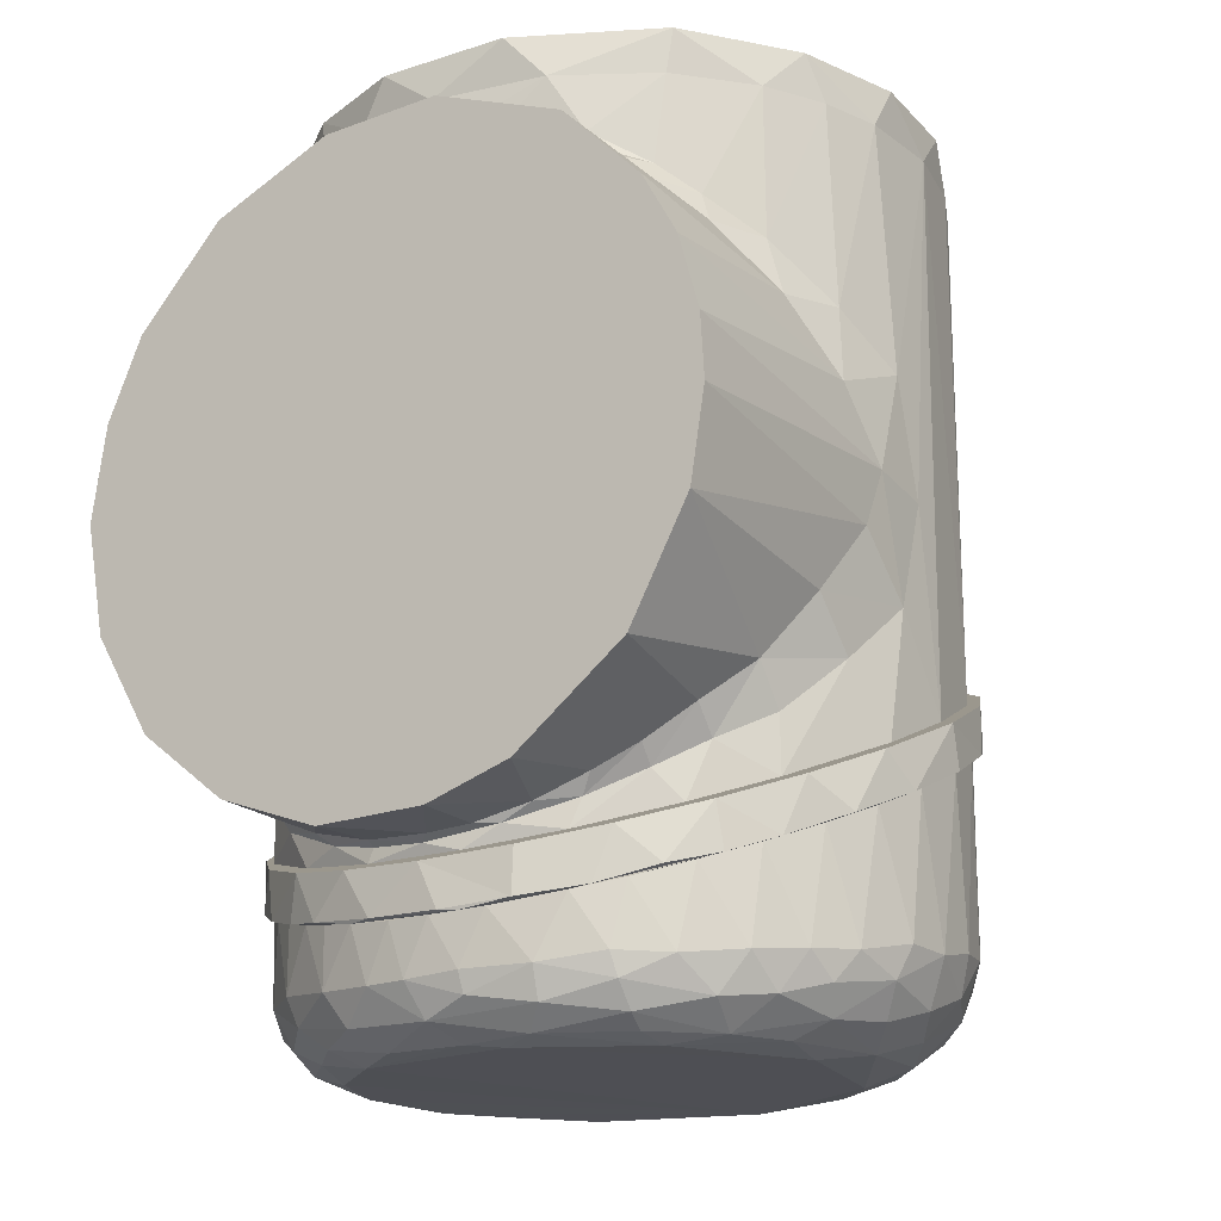
<metadata>
{"format":"obj","ext":"obj","renderer":"f3d","projection":"perspective","resolution":1024,"background":"white","views":[{"elev":-18.4,"azim":32.6,"up":"+Y"}]}
</metadata>
<code>
o wrist1
v -0.000112 -0.04979 -0.1278
v 0.004687 -0.04888 -0.1281
v 0.00551 -0.05169 -0.1258
v -0.007628 -0.05321 -0.1238
v -0.004963 -0.05027 -0.127
v 0.004711 -0.05381 -0.1234
v -0.000846 -0.05537 -0.1212
v -0.02856 -0.05545 -0.07681
v -0.03018 -0.05601 -0.08643
v -0.02682 -0.05707 -0.08431
v -0.0302 -0.05188 -0.07342
v -0.03133 -0.04864 -0.07304
v -0.03407 -0.04857 -0.07823
v -0.02543 -0.05401 -0.06928
v -0.0338 -0.05229 -0.08238
v -0.02262 -0.05707 -0.0743
v 0.03238 -0.04848 -0.07479
v 0.02885 -0.04903 -0.06963
v 0.02958 -0.05278 -0.07338
v 0.02567 -0.05337 -0.06865
v 0.02456 -0.05625 -0.07289
v 0.03295 -0.0513 -0.07823
v 0.03141 -0.05434 -0.0807
v 0.02773 -0.0563 -0.07924
v 0.01881 -0.05718 -0.07028
v 0.02663 -0.05716 -0.08574
v -0.0138 -0.05716 -0.06649
v 0.003503 -0.05715 -0.1158
v 0.02219 -0.05715 -0.1048
v 0.005434 -0.05716 -0.06341
v -0.02585 -0.05715 -0.09639
v -0.0151 -0.05714 -0.1113
v 0.03495 -0.04801 -0.08016
v 0.001906 -0.05689 -0.06141
v -0.007742 -0.05673 -0.06214
v -0.02965 -0.05582 -0.09818
v -0.0308 -0.05337 -0.1052
v -0.0243 -0.0548 -0.1118
v -0.01054 -0.0561 -0.1178
v -0.02087 -0.05197 -0.1192
v -0.01819 -0.05505 -0.1166
v -0.01809 -0.05067 -0.1225
v 0.03026 -0.05615 -0.09184
v 0.02754 -0.05534 -0.1057
v 0.03217 -0.05416 -0.09856
v 0.01298 -0.05609 -0.1171
v 0.01556 -0.05162 -0.1228
v 0.02101 -0.05502 -0.1144
v 0.02755 -0.05203 -0.1129
v -0.009965 -0.04919 -0.1269
v -0.01554 -0.04696 -0.1262
v 0.01001 -0.04823 -0.1274
v -0.001618 -0.0459 -0.1299
v -0.008266 -0.04299 -0.13
v 0.007333 -0.04473 -0.1297
v -0.01656 -0.04114 -0.1273
v -0.000142 -0.04056 -0.1312
v 0.03513 -0.0519 -0.09437
v 0.03536 -0.0496 -0.1011
v 0.03204 -0.05073 -0.108
v 0.03574 -0.05019 -0.08589
v 0.03346 -0.05376 -0.08802
v 0.02083 -0.04699 -0.1233
v 0.024 -0.05054 -0.1183
v 0.03049 -0.04637 -0.1144
v 0.01545 -0.04587 -0.1267
v 0.0374 -0.04664 -0.09337
v 0.02699 -0.04369 -0.1195
v -0.02017 -0.05294 -0.06344
v -0.01628 -0.05547 -0.06347
v -0.02716 -0.04888 -0.1168
v -0.02801 -0.05171 -0.1126
v -0.0351 -0.05206 -0.09344
v -0.03287 -0.05313 -0.1002
v -0.03301 -0.05436 -0.0901
v -0.01098 -0.05442 -0.05973
v 0.004696 -0.05296 -0.0572
v -0.000372 -0.05484 -0.05817
v 0.0116 -0.05396 -0.05954
v 0.01892 -0.05204 -0.06199
v 0.0189 -0.05484 -0.06427
v -0.02709 -0.04981 -0.06779
v -0.0133 -0.05074 -0.05855
v -0.006537 -0.05106 -0.05677
v -0.001689 -0.05104 -0.05622
v -0.03271 -0.04862 -0.1091
v -0.03635 -0.04976 -0.09092
v -0.03503 -0.04897 -0.1032
v -0.02115 -0.04978 -0.0626
v 0.004552 -0.05063 -0.05636
v 0.0119 -0.05047 -0.05809
v 0.02373 -0.04969 -0.06463
v 0.03701 -0.04648 -0.08729
v 0.03694 -0.04536 -0.1
v 0.0352 -0.04491 -0.1063
v 0.03215 -0.04341 -0.113
v 0.02175 -0.04184 -0.1242
v 0.01679 -0.04185 -0.1271
v 0.01031 -0.04109 -0.1297
v -0.02729 -0.04394 -0.1191
v -0.03197 -0.04374 -0.1133
v -0.03717 -0.04618 -0.09793
v -0.03747 -0.04609 -0.09257
v -0.03644 -0.0473 -0.08471
v 0.01857 -0.04947 -0.06095
v -0.03569 -0.04417 -0.1052
v -0.02311 -0.04358 -0.123
v 0.00921 -0.05638 -0.06177
v -0.02374 -0.05664 -0.1057
v -0.02052 -0.05605 -0.06782
v 0.01843 -0.05626 -0.06662
v -0.03744 -0.02692 -0.09725
v -0.03561 -0.0232 -0.1057
v -0.03257 -0.02028 -0.1124
v -0.02965 -0.01839 -0.1166
v -0.02553 -0.01641 -0.1212
v -0.01983 -0.01446 -0.1255
v -0.01458 -0.01326 -0.1282
v -0.007845 -0.01233 -0.1304
v -0.001131 -0.01197 -0.1311
v 0.004577 -0.0121 -0.1309
v 0.009386 -0.01247 -0.13
v 0.01668 -0.01368 -0.1273
v 0.02236 -0.0152 -0.1238
v 0.02814 -0.01756 -0.1185
v 0.03241 -0.02011 -0.1127
v 0.03565 -0.02331 -0.1055
v 0.03742 -0.02679 -0.09759
v 0.03737 -0.03031 -0.08957
v 0.03598 -0.03339 -0.08261
v 0.03344 -0.0361 -0.07641
v 0.02977 -0.03867 -0.07062
v 0.0253 -0.04079 -0.06578
v 0.02015 -0.04256 -0.06182
v 0.01516 -0.04371 -0.05913
v 0.007451 -0.04482 -0.05668
v 0.001225 -0.0451 -0.05599
v -0.01686 -0.04335 -0.05996
v -0.01321 -0.04405 -0.05839
v -0.008907 -0.04464 -0.05704
v -0.003659 -0.04512 -0.05622
v -0.02096 -0.04233 -0.06241
v -0.02516 -0.04084 -0.06567
v -0.02901 -0.03907 -0.06969
v -0.03206 -0.03719 -0.07397
v -0.03554 -0.03403 -0.08111
v -0.03729 -0.03062 -0.089
v -0.03795 -0.03164 -0.08619
v -0.03176 -0.03807 -0.07151
v -0.03283 -0.01929 -0.1143
v -0.005958 -0.01158 -0.1319
v 0.03706 -0.02338 -0.105
v 0.00058 -0.01135 -0.1324
v 0.004902 -0.04523 -0.0554
v 0.01766 -0.04343 -0.05928
v 0.006803 -0.01161 -0.1318
v -0.02173 -0.01433 -0.1257
v 0.02778 -0.04019 -0.0667
v 0.03156 -0.0382 -0.07128
v 0.02109 -0.01412 -0.1261
v 0.01366 -0.01244 -0.1299
v -0.008019 -0.04496 -0.05606
v -0.027 -0.01613 -0.1215
v -0.01867 -0.04315 -0.05979
v -0.02412 -0.04163 -0.06341
v -0.03653 -0.02273 -0.1065
v 0.03569 -0.03493 -0.07845
v 0.02762 -0.01638 -0.1208
v 0.03336 -0.01968 -0.1134
v 0.03812 -0.03136 -0.08679
v 0.0387 -0.02741 -0.09584
v -0.03854 -0.02645 -0.09785
v -0.0386 -0.02934 -0.0915
v -0.03593 -0.03467 -0.07913
v -0.005312 -0.04488 -0.05516
v -0.02856 -0.03961 -0.06746
v -0.01437 -0.01241 -0.1297
v -0.01376 -0.04395 -0.05737
v -0.009078 -0.03954 -0.0559
v 0.002958 -0.045 -0.05496
v 0.01064 -0.04439 -0.05629
v 0.02731 -0.0351 -0.06599
v 0.02352 -0.04152 -0.06276
v 0.01081 -0.03935 -0.05635
v 0.000715 -0.04004 -0.05478
v 0.01963 -0.03769 -0.06012
v 0.03322 -0.03182 -0.07346
v 0.03716 -0.02785 -0.08247
v 0.03889 -0.02264 -0.09431
v 0.037 -0.01781 -0.1053
v 0.03294 -0.01394 -0.1141
v 0.0272 -0.01078 -0.1213
v 0.01864 -0.007963 -0.1277
v 0.01019 -0.006504 -0.131
v 0.000313 -0.00584 -0.1325
v -0.009904 -0.006465 -0.1311
v -0.01972 -0.008184 -0.1272
v -0.03039 -0.01228 -0.1179
v -0.03615 -0.01676 -0.1077
v -0.03844 -0.02064 -0.09886
v -0.03852 -0.02483 -0.08935
v -0.03628 -0.02905 -0.07976
v -0.03184 -0.03272 -0.07141
v -0.02563 -0.03578 -0.06445
v -0.01759 -0.03817 -0.05903
v -0.03516 0.0475 -0.08002
v 0.0366 0.0475 -0.1011
v 0.03047 0.0475 -0.1154
v -0.00702 0.0475 -0.05604
v 0.008286 0.0475 -0.0563
v 0.01909 0.0475 -0.1253
v -0.02877 0.0475 -0.06876
v 0.007019 0.0475 -0.13
v -0.005551 0.0475 -0.1301
v -0.03476 0.0475 -0.1074
v -0.03762 0.0475 -0.09235
v -0.01908 0.0475 -0.06074
v 0.02443 0.0475 -0.06413
v -0.0277 0.0475 -0.1182
v -0.01788 0.0475 -0.1261
v 0.03348 0.0475 -0.07616
v 0.03735 0.0475 -0.08852
v 0.03748 0.04224 -0.09567
v 0.03562 0.04225 -0.1049
v 0.02963 0.04225 -0.1164
v 0.01938 0.04225 -0.1251
v 0.0113 0.04221 -0.1289
v 0.005974 0.04217 -0.13
v -0.007355 0.04223 -0.1298
v -0.01927 0.04225 -0.1252
v -0.02902 0.04225 -0.1171
v -0.03484 0.04214 -0.107
v -0.03747 0.04224 -0.09602
v -0.03683 0.04225 -0.08543
v -0.03337 0.04225 -0.07577
v -0.02635 0.04225 -0.06606
v -0.01806 0.04223 -0.06008
v -0.01048 0.04225 -0.05689
v -0.000153 0.04225 -0.05543
v 0.01294 0.04224 -0.05761
v 0.02374 0.04225 -0.0638
v 0.0308 0.04225 -0.07153
v 0.03456 0.04225 -0.07843
v 0.03678 0.04225 -0.08542
v -0.03768 -0.000404 -0.0475
v 0.03074 0.0216 -0.0475
v 0.02157 0.03105 -0.0475
v 0.03751 -0.001327 -0.0475
v 0.03709 0.005863 -0.0475
v 0.03476 0.01429 -0.0475
v 0.006161 0.03721 -0.0475
v -0.03523 -0.01328 -0.0475
v -0.0283 -0.02488 -0.0475
v -0.006045 -0.03725 -0.0475
v 0.02909 -0.0241 -0.0475
v 0.03587 -0.01149 -0.0475
v -0.03605 0.0106 -0.0475
v 0.006774 -0.03693 -0.0475
v -0.02193 0.03077 -0.0475
v -0.03192 0.01999 -0.0475
v -0.01796 -0.03295 -0.0475
v 0.01651 -0.03381 -0.0475
v -0.007816 0.03678 -0.0475
v 0.02242 -0.03 -0.06064
v 0.02687 -0.02598 -0.06366
v 0.01806 -0.03279 -0.05842
v 0.01264 -0.03536 -0.05673
v 0.001899 -0.03754 -0.05448
v 0.006651 -0.03702 -0.05531
v -0.005245 -0.03722 -0.0548
v -0.0136 -0.035 -0.05699
v -0.02112 -0.03098 -0.05991
v -0.02459 0.02826 -0.06238
v -0.02008 0.03158 -0.05931
v -0.01431 0.03469 -0.05734
v -0.009422 0.03629 -0.05566
v -0.004327 0.0373 -0.05472
v 0.003049 0.03747 -0.05459
v 0.009272 0.03635 -0.05578
v 0.015 0.03447 -0.05771
v 0.01912 0.0322 -0.05883
v 0.02324 0.02928 -0.06096
v 0.02834 0.02443 -0.06446
v 0.03745 0.000517 -0.09116
v 0.03751 0.001564 -0.08288
v 0.03718 -0.01191 -0.08732
v 0.03748 -0.02228 -0.09453
v 0.03677 -0.02676 -0.08435
v 0.03496 -0.01905 -0.07923
v 0.03113 -0.03218 -0.07203
v 0.03104 -0.0257 -0.07203
v 0.02664 -0.02898 -0.0667
v 0.02471 -0.03535 -0.06483
v 0.02215 -0.03205 -0.06271
v 0.01546 -0.03803 -0.05873
v 0.01662 -0.03488 -0.05937
v 0.009246 -0.03708 -0.05648
v 0.005077 -0.03933 -0.05578
v 0.000855 -0.03818 -0.05532
v -0.005987 -0.03932 -0.05581
v -0.00531 -0.03779 -0.05575
v -0.01128 -0.03658 -0.05708
v -0.01645 -0.03778 -0.05931
v -0.0205 -0.0331 -0.06147
v -0.02666 -0.03465 -0.06642
v -0.03746 0.001427 -0.09201
v -0.03754 -0.0227 -0.09357
v -0.03719 -0.01165 -0.08727
v -0.03583 -0.02826 -0.08094
v -0.03719 -0.005361 -0.07906
v -0.03205 -0.0194 -0.06947
v 0.03499 -0.01359 -0.07346
v 0.03097 -0.02121 -0.06849
v 0.03719 -0.005386 -0.07966
v -0.0284 -0.02454 -0.06574
v -0.02849 -0.0281 -0.06869
v -0.03504 -0.0206 -0.07959
v -0.03201 -0.02407 -0.07357
v -0.035 -0.0135 -0.07264
v -0.03499 -0.01602 -0.07727
v -0.03737 0.01178 -0.08979
v 0.0372 0.01382 -0.08777
v 0.03311 0.01763 -0.07094
v 0.03631 0.009668 -0.07731
v -0.03497 0.01367 -0.07355
v -0.03717 0.005629 -0.08113
v 0.03498 0.01888 -0.07931
v 0.03087 0.02468 -0.07167
v 0.02635 0.02868 -0.06635
v -0.003076 0.03814 -0.05548
v 0.003405 0.03807 -0.05558
v -0.01046 0.03698 -0.05692
v -0.01646 0.03487 -0.05929
v -0.03097 0.02102 -0.06697
v -0.02162 0.03288 -0.06238
v -0.02832 0.02865 -0.06856
v -0.02832 0.02587 -0.06718
v -0.03317 0.01947 -0.07356
v -0.03321 0.02341 -0.07565
v -0.03633 0.01691 -0.08355
v 0.01675 0.0355 -0.05942
v 0.02261 0.03183 -0.06312
v 0.008477 0.03758 -0.05644
v -0.03681 -0.01962 -0.1006
v -0.03274 -0.01487 -0.1114
v -0.02703 -0.01148 -0.1191
v -0.01921 -0.008754 -0.1253
v -0.009983 -0.007025 -0.1292
v -0.01491 0.04003 -0.1274
v -0.000698 -0.006416 -0.1306
v 0.01245 -0.007297 -0.1286
v 0.02396 -0.0102 -0.122
v 0.03102 -0.0136 -0.1142
v 0.03554 -0.01761 -0.1051
v 0.03479 0.03999 -0.1071
f 1 2 3
f 4 5 1
f 1 3 4
f 3 6 4
f 4 6 7
f 8 9 10
f 11 12 13
f 8 14 11
f 11 13 15
f 11 15 8
f 16 8 10
f 17 18 19
f 19 20 21
f 22 17 19
f 23 19 21
f 23 21 24
f 24 21 25
f 22 19 23
f 26 24 25
f 27 28 29
f 27 16 28
f 30 27 29
f 16 10 28
f 28 10 31
f 28 31 32
f 30 26 25
f 29 26 30
f 17 22 33
f 30 34 27
f 27 34 35
f 36 37 38
f 7 39 4
f 40 41 38
f 39 41 4
f 4 41 42
f 43 44 45
f 7 6 46
f 46 6 47
f 47 6 3
f 48 49 44
f 5 4 50
f 50 4 42
f 51 50 42
f 3 2 52
f 3 52 47
f 46 47 48
f 5 50 53
f 5 53 1
f 50 51 54
f 50 54 53
f 1 53 55
f 1 55 2
f 2 55 52
f 51 56 54
f 53 54 57
f 53 57 55
f 58 45 59
f 59 45 60
f 22 23 61
f 61 23 62
f 61 62 58
f 63 64 47
f 60 49 65
f 65 49 64
f 63 47 66
f 66 47 52
f 33 22 61
f 67 61 58
f 67 58 59
f 65 64 68
f 68 64 63
f 66 52 55
f 69 14 70
f 71 40 72
f 73 74 75
f 15 73 75
f 69 70 76
f 77 78 79
f 80 81 20
f 82 11 14
f 82 14 69
f 83 69 76
f 83 76 84
f 84 76 78
f 84 78 85
f 85 78 77
f 80 79 81
f 71 72 86
f 87 73 15
f 42 40 71
f 86 72 37
f 86 37 88
f 88 37 74
f 88 74 73
f 89 82 69
f 89 69 83
f 90 85 77
f 91 79 80
f 92 80 20
f 18 20 19
f 93 61 67
f 67 59 94
f 94 59 95
f 95 59 60
f 95 60 65
f 93 33 61
f 96 65 68
f 97 68 63
f 97 63 98
f 98 63 66
f 98 66 99
f 99 66 55
f 12 11 82
f 90 77 91
f 91 77 79
f 92 20 18
f 100 71 101
f 101 71 86
f 102 87 103
f 103 87 104
f 13 104 15
f 105 91 80
f 105 80 92
f 96 95 65
f 101 86 106
f 106 86 88
f 106 88 102
f 107 51 42
f 107 42 71
f 107 71 100
f 102 88 73
f 102 73 87
f 104 87 15
f 23 43 62
f 62 43 45
f 108 30 25
f 23 24 43
f 43 24 26
f 43 26 29
f 46 29 28
f 39 28 32
f 109 32 31
f 110 16 27
f 34 30 108
f 108 25 111
f 111 25 21
f 8 16 110
f 110 27 70
f 70 27 35
f 78 35 34
f 81 108 111
f 14 8 110
f 76 70 35
f 76 35 78
f 78 34 108
f 79 108 81
f 81 111 21
f 81 21 20
f 9 8 75
f 37 36 74
f 74 36 75
f 9 75 36
f 109 36 38
f 109 38 41
f 43 29 44
f 44 29 48
f 48 29 46
f 46 28 7
f 7 28 39
f 41 39 32
f 41 32 109
f 36 109 31
f 36 31 9
f 9 31 10
f 14 110 70
f 79 78 108
f 58 62 45
f 60 45 44
f 60 44 49
f 64 49 48
f 64 48 47
f 99 55 57
f 8 15 75
f 38 37 72
f 38 72 40
f 41 40 42
f 51 107 56
f 112 102 103
f 113 106 112
f 112 106 102
f 113 114 101
f 113 101 106
f 115 101 114
f 100 115 116
f 115 100 101
f 116 107 100
f 117 56 107
f 117 107 116
f 56 117 118
f 56 118 119
f 119 54 56
f 54 119 57
f 57 119 120
f 57 120 121
f 57 121 99
f 99 121 122
f 123 98 99
f 123 99 122
f 124 97 98
f 124 98 123
f 125 68 124
f 124 68 97
f 96 68 126
f 126 68 125
f 96 126 127
f 94 95 127
f 127 95 96
f 94 127 128
f 94 128 67
f 67 128 129
f 67 129 93
f 93 129 130
f 93 130 33
f 33 130 131
f 131 17 33
f 17 132 18
f 131 132 17
f 18 132 133
f 18 133 92
f 92 133 134
f 92 134 105
f 135 105 134
f 105 135 91
f 91 135 136
f 137 85 90
f 137 90 136
f 136 90 91
f 138 83 139
f 139 83 140
f 140 83 84
f 140 84 141
f 141 84 85
f 141 85 137
f 138 89 83
f 89 138 142
f 89 142 143
f 89 143 82
f 82 143 144
f 144 12 82
f 144 145 12
f 145 13 12
f 146 13 145
f 13 146 104
f 146 147 104
f 104 147 103
f 112 103 147
f 141 137 140
f 147 146 148
f 147 148 112
f 144 143 149
f 114 150 115
f 116 115 150
f 118 151 119
f 127 152 128
f 153 119 151
f 137 136 154
f 154 136 135
f 154 135 155
f 156 122 121
f 153 121 120
f 153 120 119
f 157 151 118
f 135 134 158
f 158 134 133
f 158 133 159
f 160 124 123
f 161 123 122
f 162 140 137
f 118 117 157
f 163 116 150
f 138 139 164
f 164 139 162
f 139 140 162
f 157 117 163
f 163 117 116
f 159 133 132
f 160 125 124
f 138 165 142
f 142 165 143
f 159 132 131
f 166 150 114
f 159 131 167
f 168 125 160
f 144 149 145
f 143 165 149
f 169 126 125
f 149 146 145
f 131 130 170
f 166 114 113
f 130 129 170
f 170 129 171
f 152 127 126
f 152 126 169
f 113 112 172
f 172 112 173
f 174 146 149
f 171 129 128
f 171 128 152
f 173 112 148
f 148 146 174
f 175 162 154
f 162 137 154
f 165 176 149
f 172 166 113
f 177 151 157
f 178 175 179
f 178 162 175
f 180 175 154
f 162 178 164
f 164 165 138
f 156 121 153
f 161 122 156
f 123 161 160
f 169 125 168
f 167 131 170
f 155 135 158
f 181 154 155
f 181 180 154
f 158 182 183
f 158 183 155
f 181 184 185
f 181 185 180
f 155 186 181
f 181 186 184
f 155 183 186
f 186 183 182
f 158 159 182
f 182 159 187
f 187 159 167
f 187 167 188
f 188 167 170
f 188 170 189
f 170 171 189
f 189 171 152
f 189 152 190
f 152 169 190
f 190 169 191
f 169 168 191
f 191 168 192
f 168 160 192
f 192 160 193
f 193 160 161
f 161 194 193
f 161 156 194
f 194 156 195
f 153 195 156
f 195 153 151
f 195 151 196
f 151 177 196
f 177 197 196
f 157 197 177
f 157 163 197
f 163 198 197
f 163 150 198
f 150 199 198
f 166 199 150
f 199 166 200
f 200 166 172
f 172 173 201
f 200 172 201
f 173 148 201
f 201 148 202
f 202 148 174
f 202 174 203
f 203 174 149
f 203 149 204
f 204 149 176
f 204 176 165
f 204 165 205
f 178 205 164
f 165 164 205
f 178 179 205
f 185 175 180
f 179 175 185
f 198 187 188
f 198 199 187
f 187 199 200
f 201 202 187
f 182 202 203
f 187 200 201
f 202 182 187
f 203 204 182
f 198 188 189
f 182 204 205
f 182 205 179
f 190 197 189
f 189 197 198
f 182 179 185
f 182 185 184
f 182 184 186
f 197 190 191
f 191 192 197
f 192 193 197
f 197 195 196
f 197 193 194
f 197 194 195
f 206 207 208
f 207 209 210
f 206 208 211
f 206 212 207
f 206 211 213
f 214 215 216
f 212 217 207
f 207 217 209
f 207 210 218
f 215 214 219
f 219 214 220
f 206 213 214
f 206 214 216
f 218 221 207
f 207 221 222
f 222 223 207
f 207 223 224
f 207 224 208
f 208 224 225
f 208 225 226
f 208 226 211
f 211 226 227
f 211 227 213
f 213 227 228
f 213 228 229
f 213 229 214
f 214 229 220
f 220 229 230
f 220 230 231
f 220 231 219
f 219 231 215
f 215 231 232
f 215 232 233
f 215 233 216
f 216 233 234
f 216 234 206
f 206 234 235
f 206 235 212
f 212 235 236
f 212 236 217
f 217 236 237
f 217 237 238
f 217 238 209
f 209 238 239
f 209 239 210
f 210 239 240
f 210 240 218
f 218 240 241
f 218 241 242
f 218 242 221
f 221 242 243
f 221 243 244
f 221 244 222
f 222 244 223
f 245 246 247
f 248 249 245
f 245 249 250
f 245 250 246
f 247 251 245
f 252 248 245
f 248 252 253
f 254 255 256
f 254 256 248
f 245 251 257
f 255 254 258
f 251 259 260
f 248 253 261
f 248 261 254
f 258 262 255
f 259 251 263
f 251 260 257
f 255 264 265
f 262 266 255
f 255 266 264
f 262 267 266
f 262 258 267
f 258 268 269
f 268 258 254
f 254 270 268
f 270 254 271
f 271 254 261
f 271 261 272
f 272 261 253
f 259 273 260
f 259 274 273
f 259 275 274
f 263 275 259
f 263 276 275
f 263 277 276
f 251 278 263
f 263 278 277
f 251 279 278
f 280 279 251
f 281 280 247
f 247 280 251
f 247 282 281
f 247 283 282
f 246 283 247
f 284 285 286
f 287 284 286
f 287 286 288
f 288 286 289
f 288 289 290
f 290 289 291
f 290 291 292
f 290 292 293
f 294 293 292
f 293 294 295
f 295 294 296
f 295 296 297
f 297 298 295
f 299 298 297
f 299 300 298
f 300 299 301
f 302 300 301
f 300 302 303
f 303 302 304
f 304 305 303
f 306 307 308
f 308 307 309
f 306 310 245
f 253 252 311
f 269 267 258
f 312 256 313
f 313 256 255
f 314 248 256
f 314 285 248
f 256 312 314
f 253 315 272
f 305 304 316
f 317 309 318
f 319 311 252
f 316 315 318
f 318 315 311
f 318 311 320
f 310 320 319
f 310 319 252
f 310 252 245
f 308 309 317
f 308 317 320
f 308 310 306
f 309 305 318
f 318 305 316
f 317 318 320
f 255 265 313
f 314 312 286
f 291 289 313
f 291 313 292
f 299 270 301
f 302 271 304
f 304 271 272
f 316 304 315
f 320 311 319
f 296 267 297
f 299 297 269
f 308 320 310
f 271 302 270
f 269 297 267
f 253 311 315
f 272 315 304
f 270 302 301
f 268 270 299
f 268 299 269
f 266 267 296
f 266 296 264
f 264 296 294
f 264 294 265
f 265 294 292
f 265 292 313
f 312 313 289
f 312 289 286
f 314 286 285
f 306 321 233
f 322 284 223
f 285 249 248
f 323 250 324
f 323 246 250
f 283 246 323
f 257 260 325
f 245 257 326
f 245 326 306
f 323 324 327
f 328 329 283
f 328 283 323
f 285 324 249
f 330 277 278
f 330 278 331
f 330 332 276
f 276 332 275
f 274 333 273
f 334 325 260
f 277 330 276
f 275 333 274
f 273 334 260
f 332 330 238
f 335 237 236
f 332 238 333
f 333 238 237
f 333 237 335
f 275 332 333
f 335 336 337
f 335 337 273
f 334 337 338
f 334 338 325
f 333 335 273
f 273 337 334
f 257 325 326
f 339 235 234
f 321 340 234
f 340 339 234
f 335 236 336
f 336 339 337
f 337 339 338
f 236 235 336
f 336 235 339
f 339 340 338
f 338 340 325
f 234 233 321
f 321 326 340
f 321 306 326
f 326 325 340
f 244 327 322
f 242 328 243
f 243 328 327
f 327 244 243
f 223 244 322
f 241 329 242
f 242 329 328
f 341 342 241
f 329 241 342
f 341 240 343
f 327 328 323
f 322 327 324
f 343 279 280
f 341 343 280
f 329 282 283
f 342 280 281
f 342 281 282
f 342 282 329
f 324 250 249
f 285 284 322
f 285 322 324
f 342 341 280
f 341 241 240
f 343 331 278
f 343 278 279
f 306 344 307
f 344 306 233
f 233 232 344
f 345 344 232
f 232 231 345
f 231 346 345
f 230 347 231
f 231 347 346
f 348 347 349
f 349 347 230
f 349 230 229
f 349 229 348
f 348 229 350
f 229 228 350
f 351 350 228
f 228 227 351
f 351 227 226
f 225 352 226
f 226 352 351
f 225 353 352
f 354 353 355
f 355 353 225
f 355 225 224
f 355 224 354
f 354 224 223
f 354 223 287
f 287 223 284
f 330 331 239
f 239 331 240
f 240 331 343
f 238 330 239
f 352 353 303
f 309 352 305
f 309 351 352
f 303 305 352
f 309 347 348
f 354 293 353
f 353 300 303
f 309 348 350
f 293 354 290
f 353 295 298
f 309 350 351
f 298 300 353
f 309 346 347
f 344 345 309
f 309 345 346
f 293 295 353
f 354 287 288
f 288 290 354
f 344 309 307

</code>
